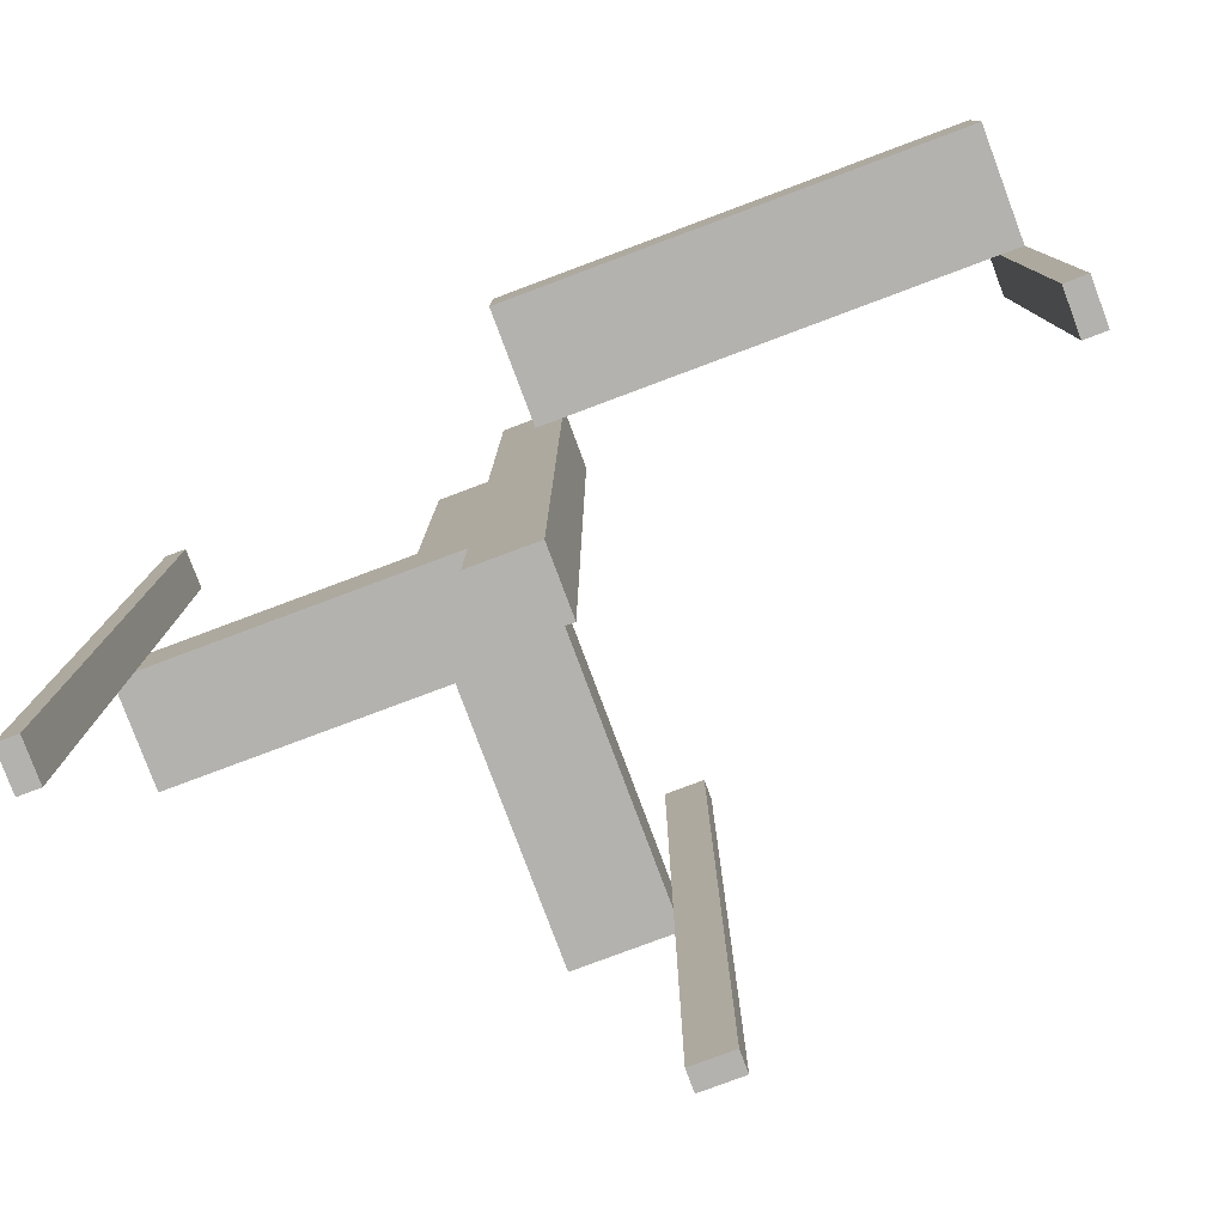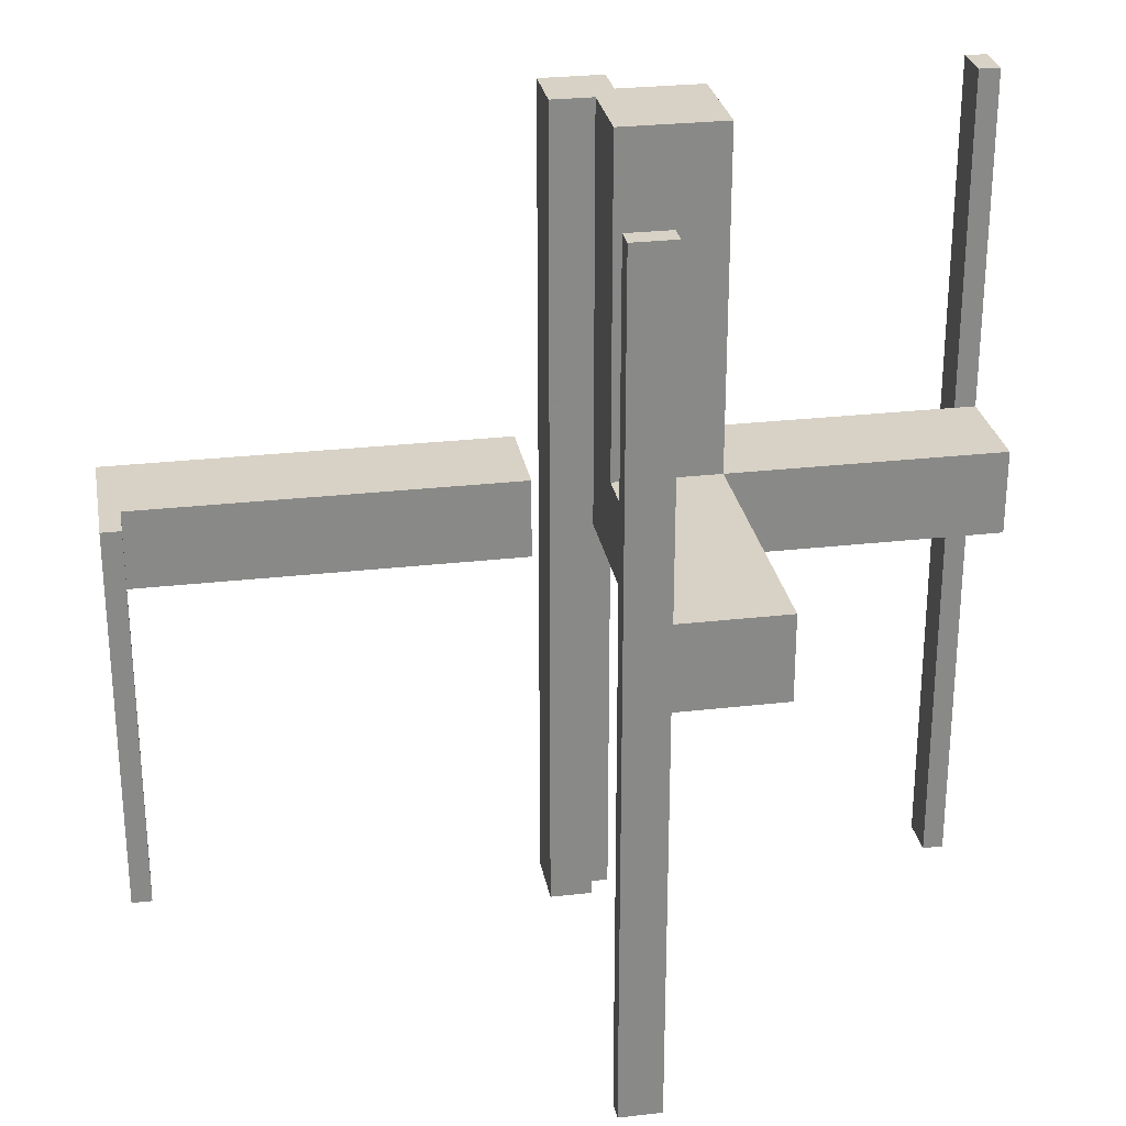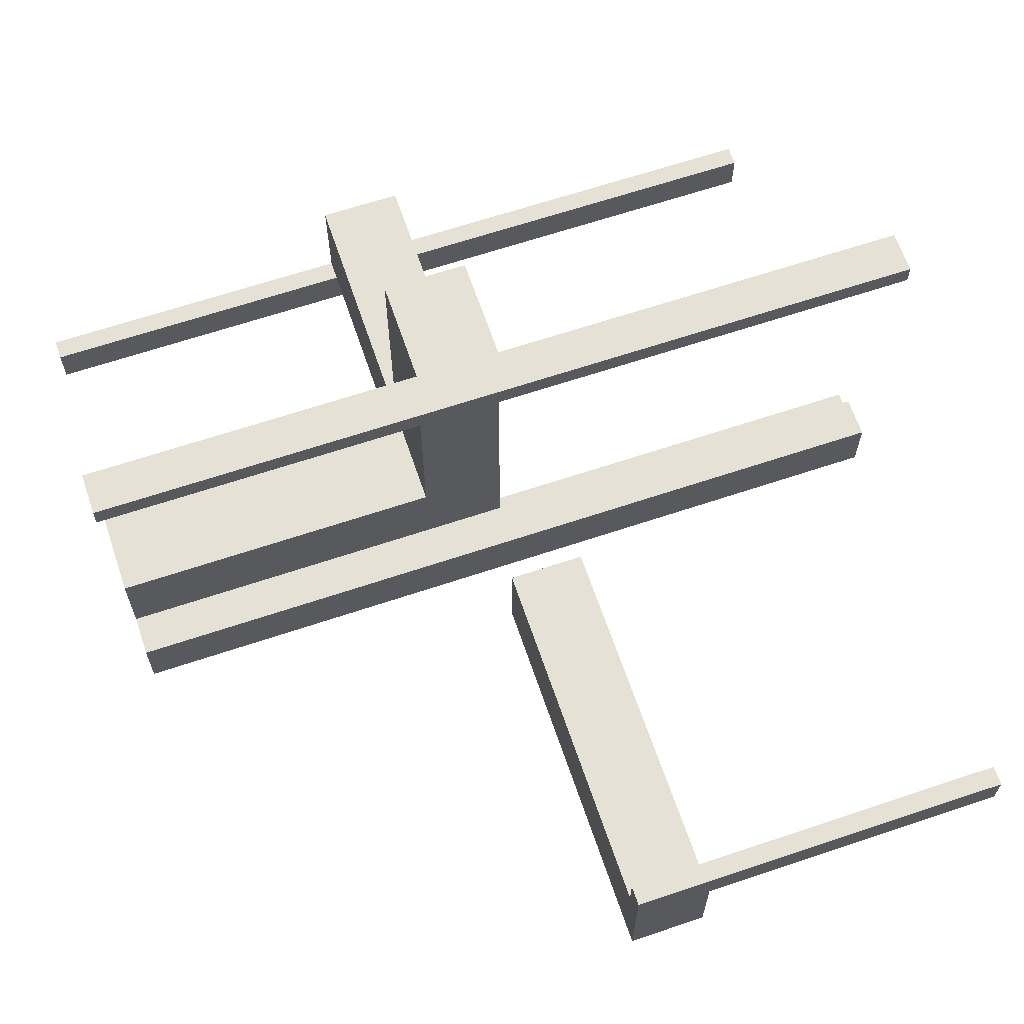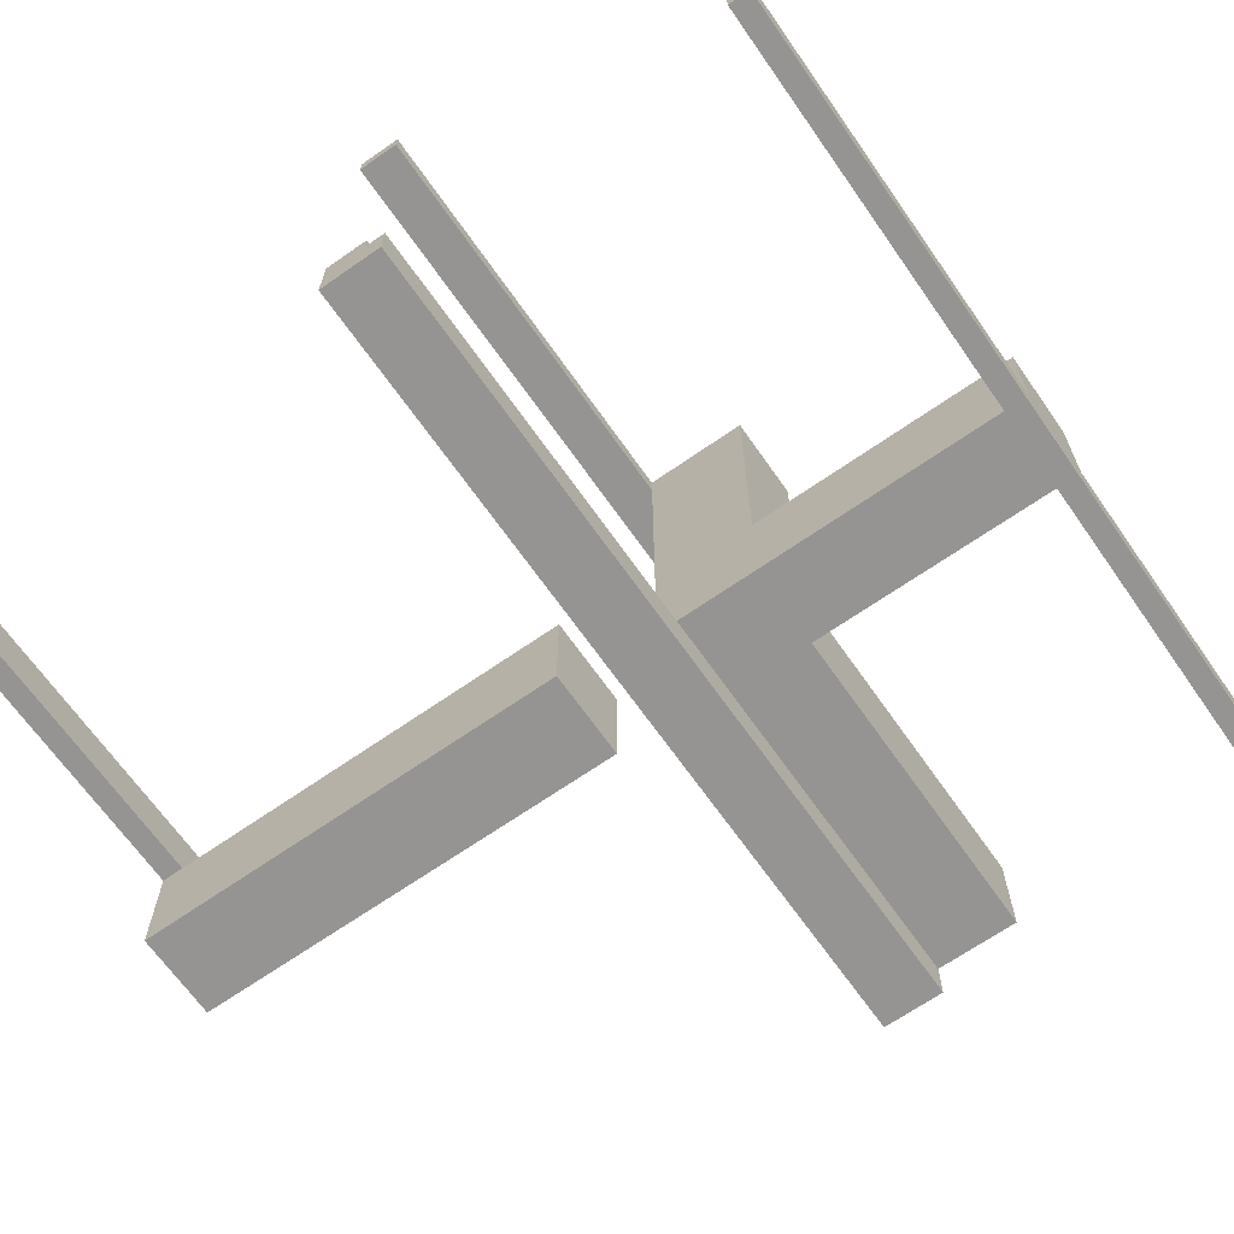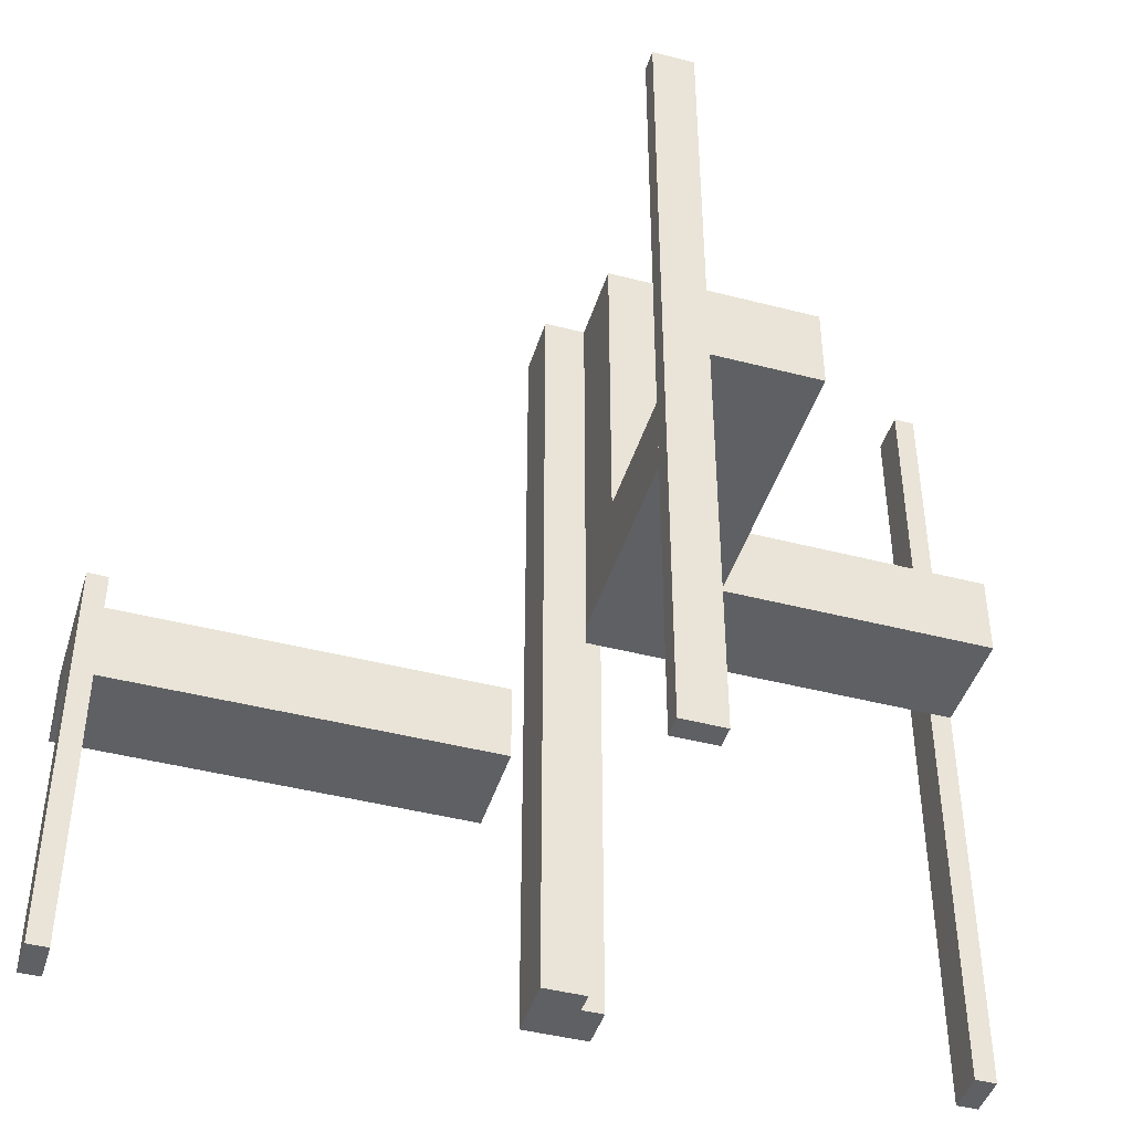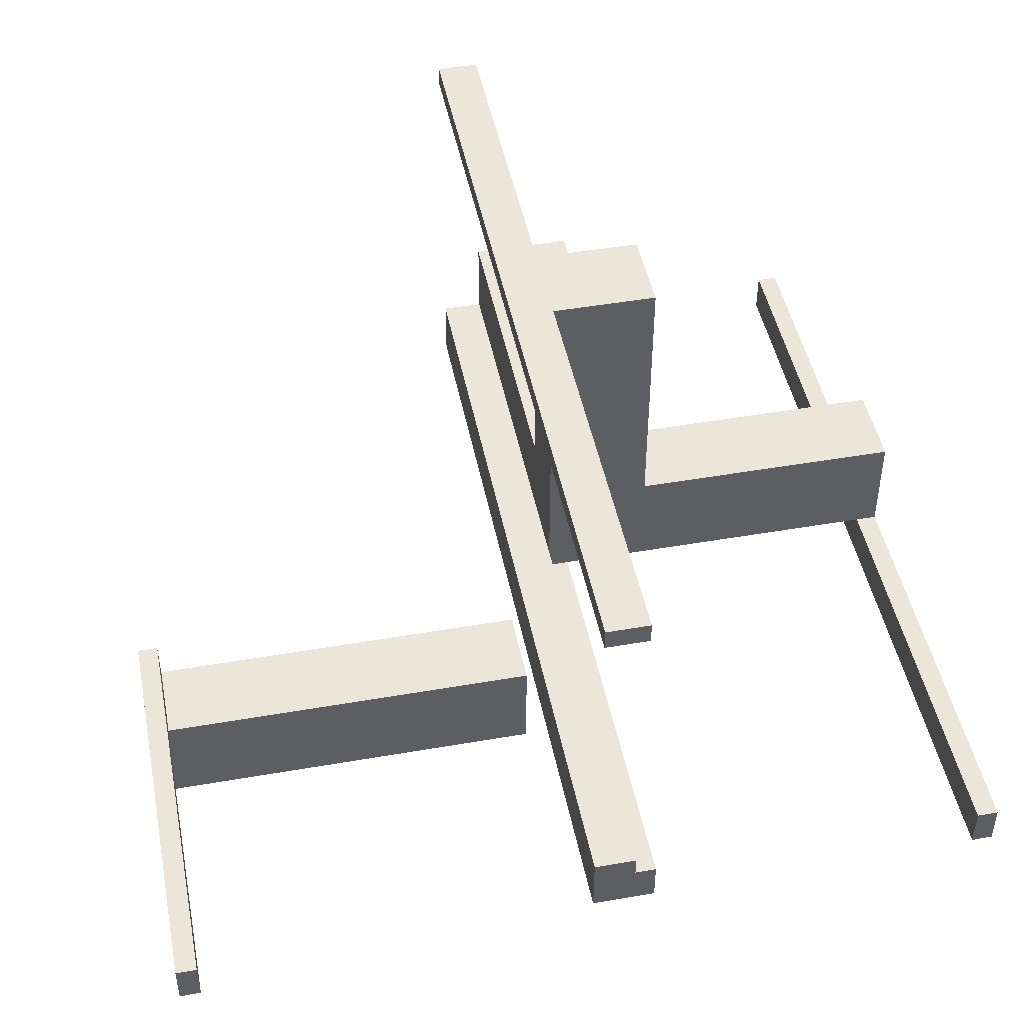
<metadata>
{"format":"obj","ext":"obj","renderer":"f3d","projection":"perspective","resolution":1024,"background":"white","views":[{"elev":-79.8,"azim":20.5,"up":"+Z"},{"elev":27.4,"azim":170.0,"up":"+Z"},{"elev":64.8,"azim":71.3,"up":"+Y"},{"elev":-67.1,"azim":-145.0,"up":"+Y"},{"elev":-44.1,"azim":163.1,"up":"+Z"},{"elev":46.7,"azim":168.8,"up":"+Y"}]}
</metadata>
<code>
v 0 0 -0.5
v 0 0 0.5
v 0 0.5 -0.5
v 0 0.5 0.5
v 0 -0.175 0
v 0 -0.175 -0.1
v 0 -0.05 0
v 0 -0.05 -0.1
v 0 0.475 -0.5
v 0 0.475 0.5
v 0 0.075 -0.5
v 0 0.075 0.5
v -0.1375 0.0875 0
v -0.1375 0.0875 0.1
v -0.1375 0.1375 0
v -0.1375 0.1375 0.1
v -0.075 0 -0.5
v -0.075 0 0.5
v -0.075 0.05 -0.5
v -0.075 0.05 0.5
v -0.475 0 -0.5
v -0.475 0 0.5
v -0.475 0.05 -0.5
v -0.475 0.05 0.5
v -0.1325 0.175 0
v -0.1325 0.175 0.1
v -0.1325 0.1375 0
v -0.1325 0.1375 0.1
v -0.0925 0.175 0
v -0.0925 0.175 0.1
v -0.0925 0.1375 0
v -0.0925 0.1375 0.1
v -0.5 0 -0.5
v -0.5 0 0.5
v -0.5 0.05 0
v -0.5 0.05 0.1
v -0.5 0.05 -0.5
v -0.5 0.05 0.5
v -0.5 0.175 0
v -0.5 0.175 0.1
v 0.5 0 0
v 0.5 0 -0.5
v 0.5 -0.175 0
v 0.5 -0.175 -0.1
v 0.5 -0.05 0
v 0.5 -0.05 -0.5
v 0.5 -0.05 -0.1
v -0.175 0.05 0
v -0.175 0.05 0.1
v -0.175 0.05 0.5
v -0.175 0.175 0
v -0.175 0.175 0.1
v -0.175 0.175 0.5
v -0.175 0.5 0
v -0.175 0.5 0.1
v -0.175 0.0875 0
v -0.175 0.0875 0.1
v -0.175 0.1375 0
v -0.175 0.1375 0.1
v -0.05 0.05 0
v -0.05 0.05 -0.5
v -0.05 0.05 0.5
v -0.05 0.175 0
v -0.05 0.175 0.1
v -0.05 0.175 0.5
v -0.05 0.5 0
v -0.05 0.5 0.1
v -0.05 0.5 -0.5
v -0.05 0.5 0.5
v -0.05 0.475 -0.5
v -0.05 0.475 0.5
v -0.05 0.075 -0.5
v -0.05 0.075 0.5
v 0.475 0 0
v 0.475 0 -0.5
v 0.475 -0.05 0
v 0.475 -0.05 -0.5
f 37 33 21
f 21 23 37
f 24 22 34
f 34 38 24
f 38 34 33
f 33 37 38
f 23 21 22
f 22 24 23
f 21 33 34
f 34 22 21
f 23 24 38
f 38 37 23
f 20 18 17
f 17 19 20
f 61 62 20
f 20 19 61
f 72 11 12
f 12 73 72
f 72 73 62
f 62 61 72
f 17 18 2
f 2 1 17
f 1 2 12
f 12 11 1
f 19 17 61
f 1 61 17
f 72 61 11
f 1 11 61
f 73 12 62
f 2 62 12
f 20 62 18
f 2 18 62
f 70 9 3
f 3 68 70
f 69 4 10
f 10 71 69
f 71 10 9
f 9 70 71
f 68 3 4
f 4 69 68
f 3 9 10
f 10 4 3
f 68 69 71
f 71 70 68
f 59 58 15
f 15 16 59
f 16 15 13
f 13 14 16
f 14 13 56
f 56 57 14
f 57 56 48
f 48 49 57
f 52 51 58
f 58 59 52
f 35 56 58
f 58 39 35
f 51 39 58
f 35 48 56
f 56 13 15
f 15 58 56
f 40 36 35
f 35 39 40
f 36 49 48
f 48 35 36
f 39 51 52
f 52 40 39
f 36 40 59
f 59 57 36
f 36 57 49
f 59 40 52
f 16 14 57
f 57 59 16
f 26 28 27
f 27 25 26
f 29 31 32
f 32 30 29
f 32 31 27
f 27 28 32
f 55 52 51
f 51 54 55
f 66 63 64
f 64 67 66
f 64 63 29
f 29 30 64
f 26 25 51
f 51 52 26
f 66 54 25
f 51 25 54
f 25 27 31
f 25 31 29
f 29 63 66
f 25 29 66
f 26 30 32
f 30 67 64
f 67 30 26
f 67 26 55
f 52 55 26
f 32 28 26
f 54 66 67
f 67 55 54
f 48 50 62
f 62 60 48
f 60 62 65
f 65 63 60
f 63 65 53
f 53 51 63
f 51 53 50
f 50 48 51
f 53 65 62
f 62 50 53
f 48 60 63
f 63 51 48
f 46 42 75
f 77 75 74
f 45 41 42
f 45 46 77
f 45 76 74
f 41 74 75
f 5 6 8
f 43 45 47
f 45 7 8
f 44 6 5
f 47 8 6
f 45 43 5
f 75 77 46
f 74 76 77
f 42 46 45
f 77 76 45
f 74 41 45
f 75 42 41
f 8 7 5
f 47 44 43
f 8 47 45
f 5 43 44
f 6 44 47
f 5 7 45

</code>
